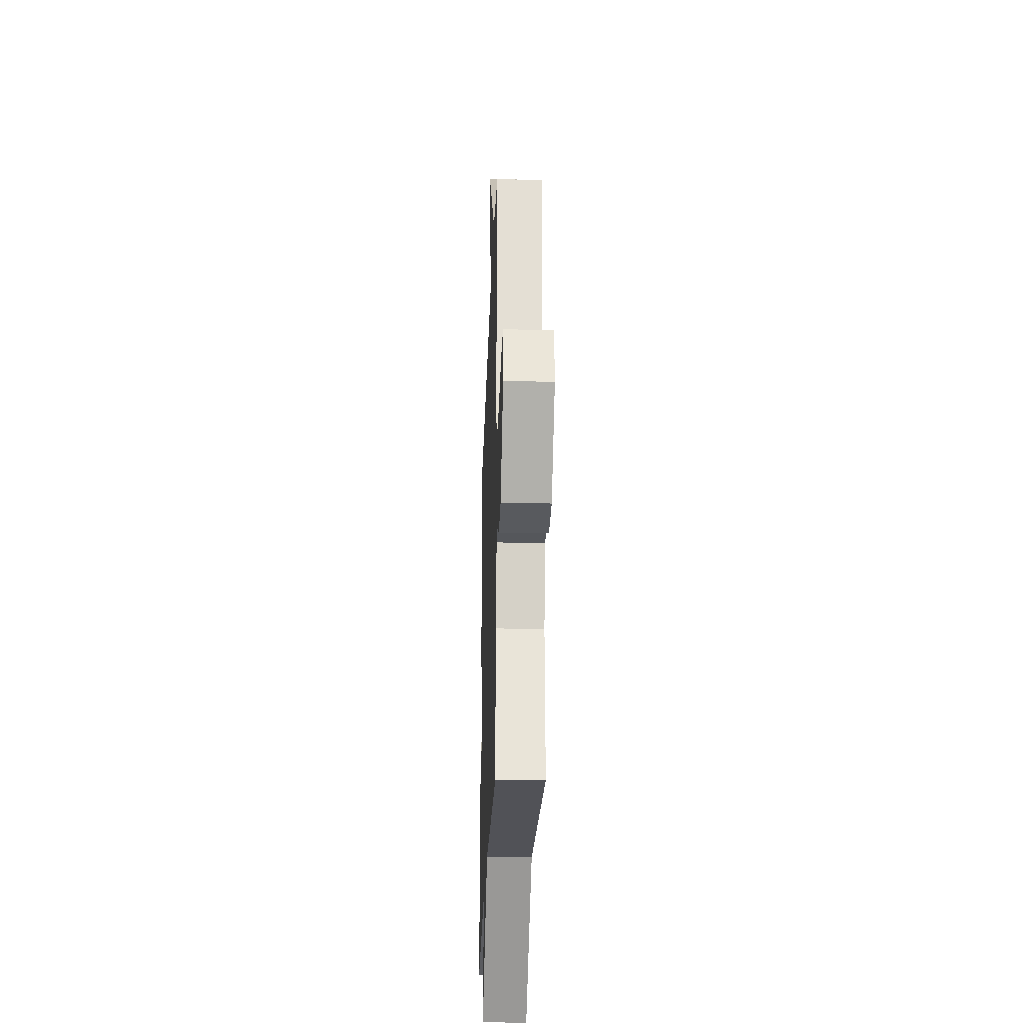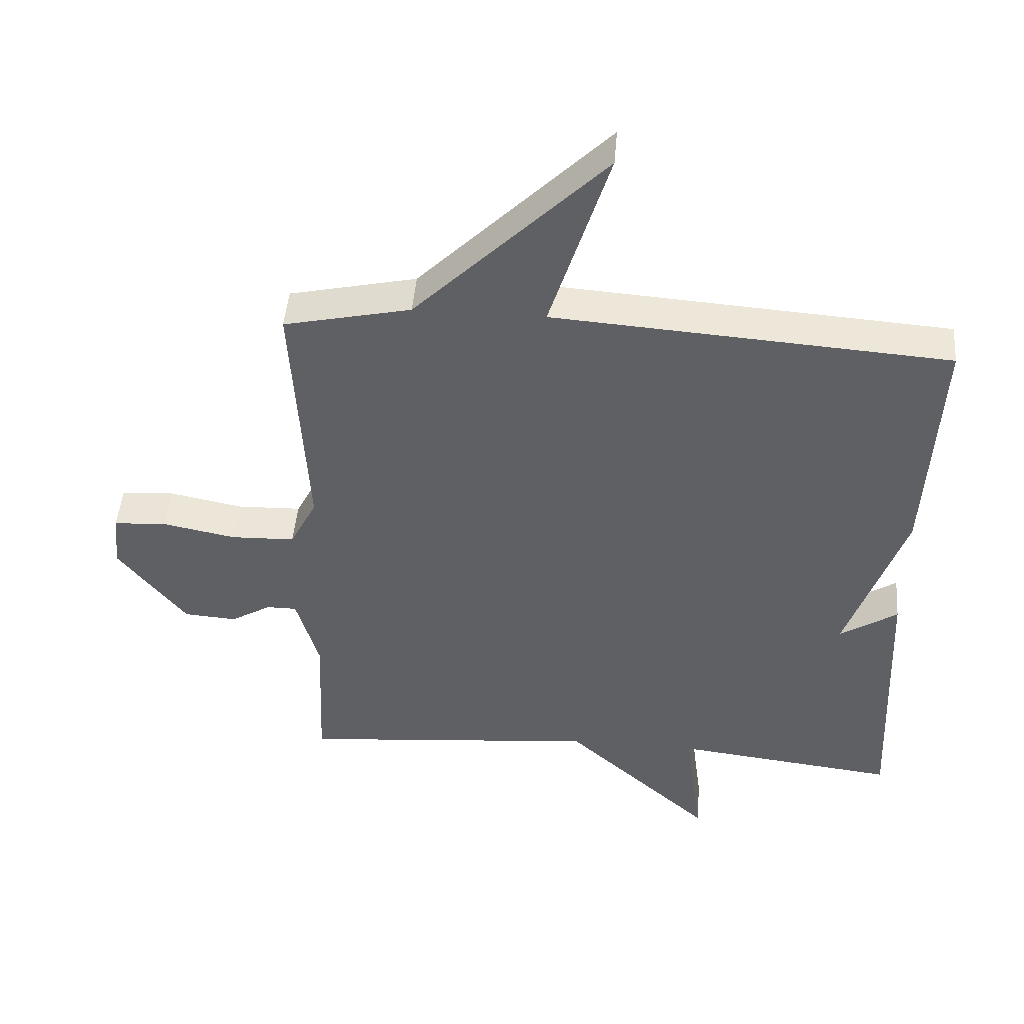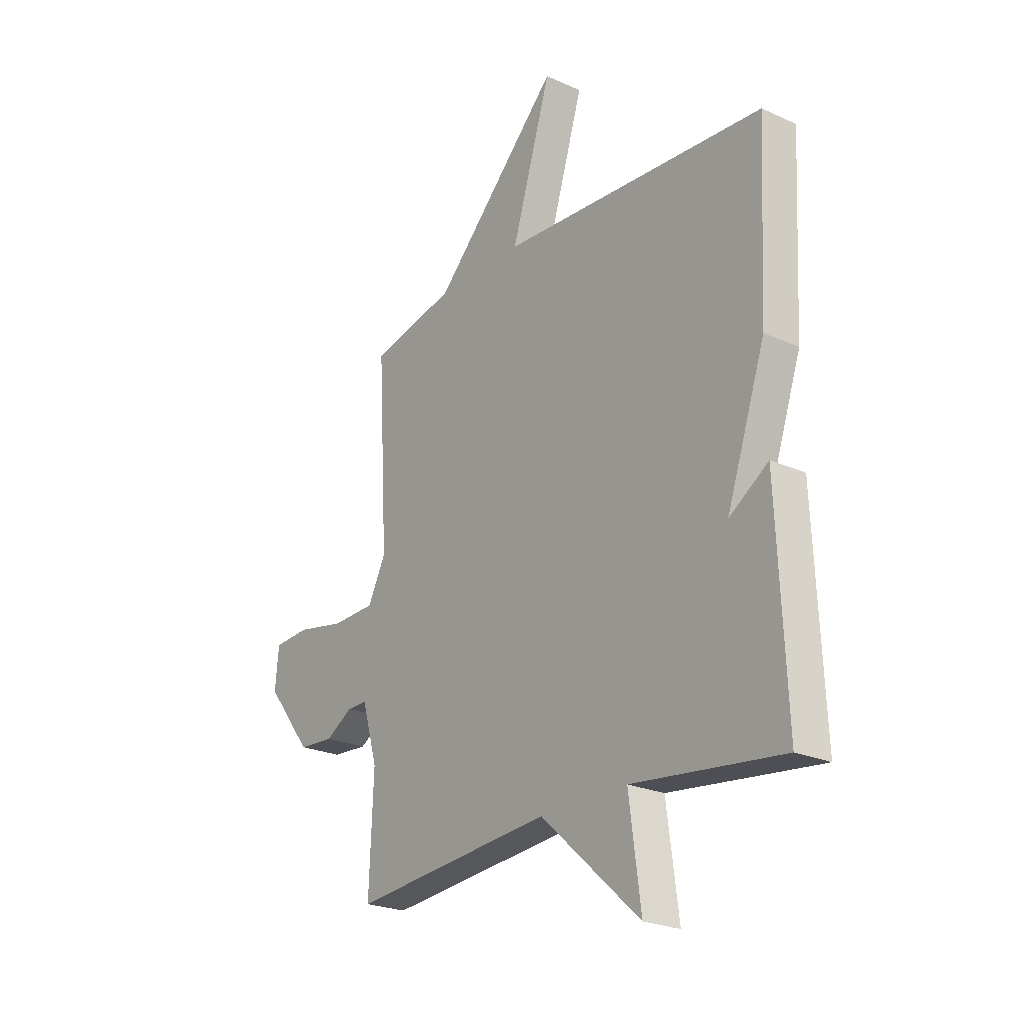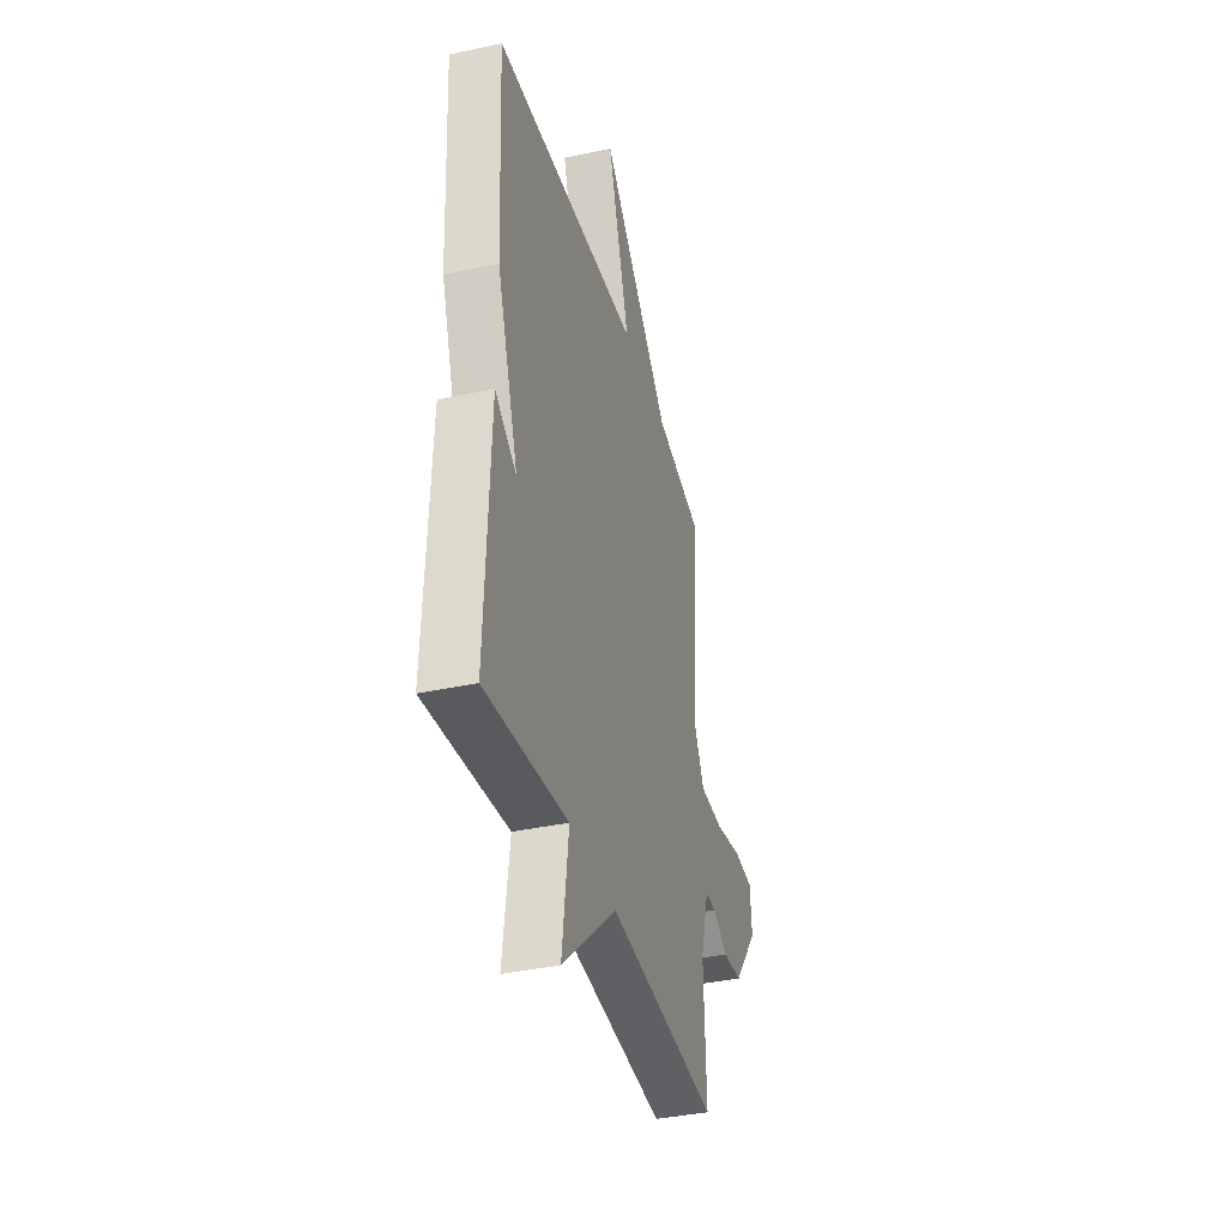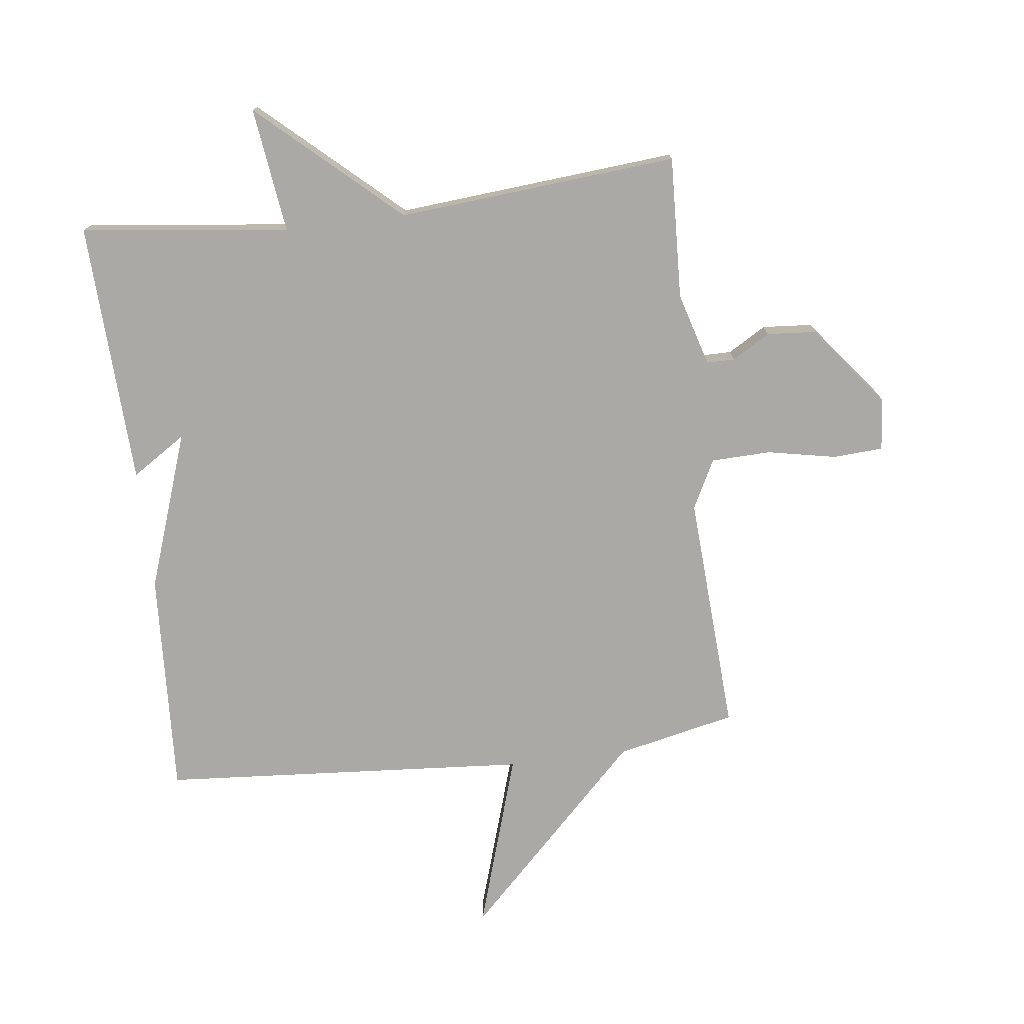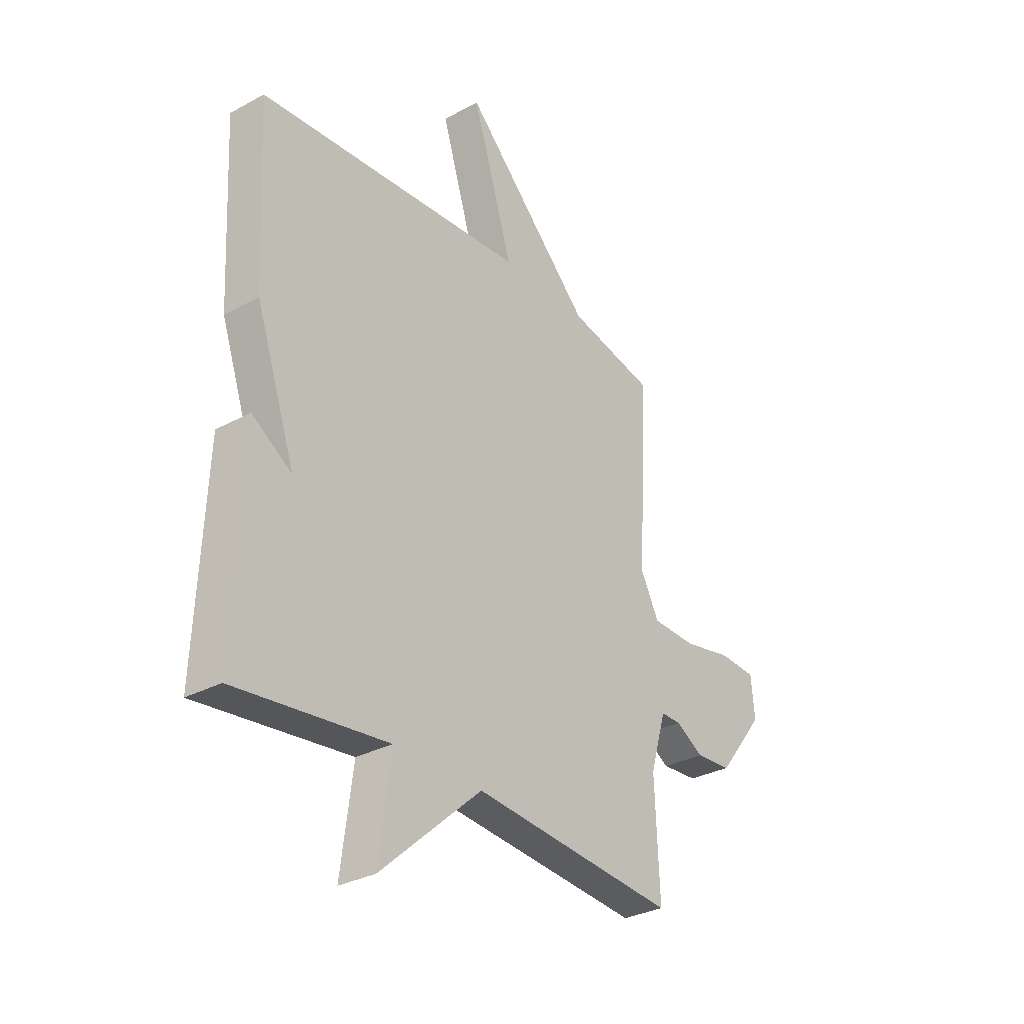
<metadata>
{"format":"obj","ext":"obj","renderer":"f3d","projection":"perspective","resolution":1024,"background":"white","views":[{"elev":-26.5,"azim":-92.0,"up":"+Z"},{"elev":46.4,"azim":4.6,"up":"+Z"},{"elev":-23.7,"azim":52.8,"up":"+Z"},{"elev":-37.4,"azim":105.4,"up":"+Z"},{"elev":-75.3,"azim":-173.1,"up":"+Y"},{"elev":-31.0,"azim":127.9,"up":"+Z"}]}
</metadata>
<code>
v -0.5 0.07 -0.5
v -0.49 0.07 -0.267
v -0.525 0.07 -0.147
v -0.571 0.07 -0.147
v -0.633 0.07 -0.184
v -0.714 0.07 -0.178
v -0.818 0.07 -0.046
v -0.81 0.07 0.04
v -0.728 0.07 0.045
v -0.616 0.07 0.023
v -0.518 0.07 0.026
v -0.477 0.07 0.106
v -0.5 0.07 0.5
v -0.305 0.07 0.543
v -0.014 0.07 0.834
v -0.105 0.07 0.543
v 0.5 0.07 0.5
v 0.481 0.07 0.131
v 0.392 0.07 -0.127
v 0.481 0.07 -0.069
v 0.5 0.07 -0.5
v 0.159 0.07 -0.46
v 0.186 0.07 -0.664
v -0.041 0.07 -0.46
v -0.5 0 -0.5
v -0.49 0 -0.267
v -0.525 0 -0.147
v -0.571 0 -0.147
v -0.633 0 -0.184
v -0.714 0 -0.178
v -0.818 0 -0.046
v -0.81 0 0.04
v -0.728 0 0.045
v -0.616 0 0.023
v -0.518 0 0.026
v -0.477 0 0.106
v -0.5 0 0.5
v -0.305 0 0.543
v -0.014 0 0.834
v -0.105 0 0.543
v 0.5 0 0.5
v 0.481 0 0.131
v 0.392 0 -0.127
v 0.481 0 -0.069
v 0.5 0 -0.5
v 0.159 0 -0.46
v 0.186 0 -0.664
v -0.041 0 -0.46
f 22 23 24
f 19 20 21 22
f 19 22 24
f 18 19 24
f 17 18 24
f 16 17 24
f 14 15 16
f 14 16 24
f 13 14 24
f 12 13 24
f 11 12 24
f 10 11 24
f 8 9 10
f 7 8 10
f 6 7 10
f 5 6 10
f 4 5 10
f 3 4 10
f 3 10 24
f 2 3 24
f 1 2 24
f 48 47 46
f 46 45 44 43
f 48 46 43
f 48 43 42
f 48 42 41
f 48 41 40
f 40 39 38
f 48 40 38
f 48 38 37
f 48 37 36
f 48 36 35
f 48 35 34
f 34 33 32
f 34 32 31
f 34 31 30
f 34 30 29
f 34 29 28
f 34 28 27
f 48 34 27
f 48 27 26
f 48 26 25
f 1 25 26 2
f 2 26 27 3
f 3 27 28 4
f 4 28 29 5
f 5 29 30 6
f 6 30 31 7
f 7 31 32 8
f 8 32 33 9
f 9 33 34 10
f 10 34 35 11
f 11 35 36 12
f 12 36 37 13
f 13 37 38 14
f 14 38 39 15
f 15 39 40 16
f 16 40 41 17
f 17 41 42 18
f 18 42 43 19
f 19 43 44 20
f 20 44 45 21
f 21 45 46 22
f 22 46 47 23
f 23 47 48 24
f 24 48 25 1

</code>
